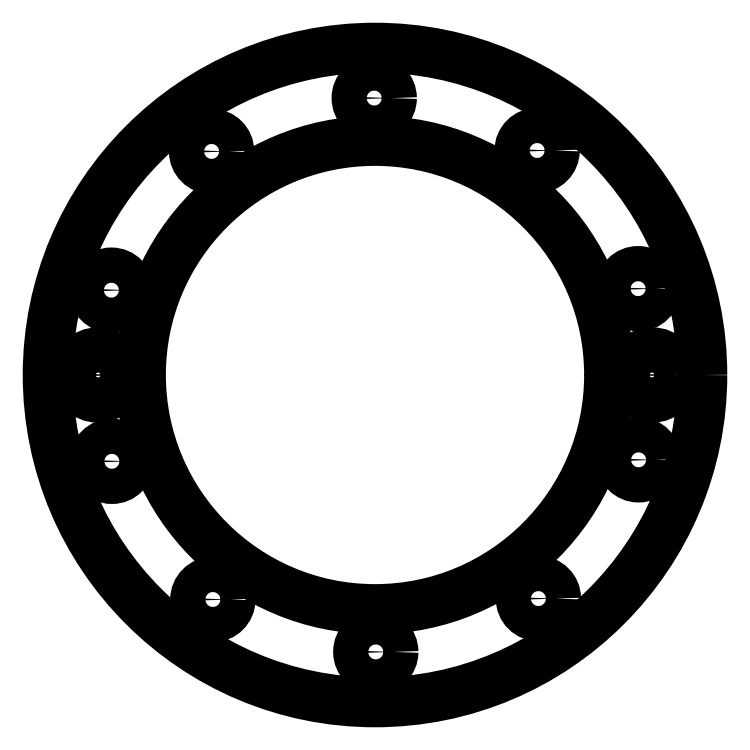
<metadata>
{"format":"dxf","ext":"dxf","renderer":"ezdxf+matplotlib","layout":"modelspace","background":"white","min_lineweight":24,"dpi":150}
</metadata>
<code>
0
SECTION
2
ENTITIES
0
CIRCLE
8
0
10
52.36
20
-16.85
30
0
40
3.5
210
0
220
-0
230
1
0
CIRCLE
8
0
10
32.45
20
-44.4
30
0
40
3.5
210
0
220
-0
230
1
0
CIRCLE
8
0
10
-52.26
20
-17.14
30
0
40
3.5
210
0
220
-0
230
1
0
CIRCLE
8
0
10
-32.2
20
-44.59
30
0
40
3.5
210
0
220
-0
230
1
0
CIRCLE
8
0
10
0.1555
20
-55
30
0
40
3.5
210
0
220
-0
230
1
0
CIRCLE
8
0
10
-52.36
20
16.85
30
0
40
3.5
210
0
220
-0
230
1
0
CIRCLE
8
0
10
-32.45
20
44.4
30
0
40
3.5
210
0
220
-0
230
1
0
CIRCLE
8
0
10
55
20
3.291e-05
30
0
40
4.5
210
0
220
-0
230
1
0
CIRCLE
8
0
10
-55
20
3.291e-05
30
0
40
4.5
210
0
220
-0
230
1
0
CIRCLE
8
0
10
0
20
0
30
0
40
46.5
210
0
220
-0
230
1
0
CIRCLE
8
0
10
52.26
20
17.14
30
0
40
3.5
210
0
220
-0
230
1
0
CIRCLE
8
0
10
32.2
20
44.59
30
0
40
3.5
210
0
220
-0
230
1
0
CIRCLE
8
0
10
-0.1555
20
55
30
0
40
3.5
210
0
220
-0
230
1
0
CIRCLE
8
0
10
0
20
0
30
0
40
65
210
0
220
0
230
1
0
ENDSEC
0
EOF

</code>
